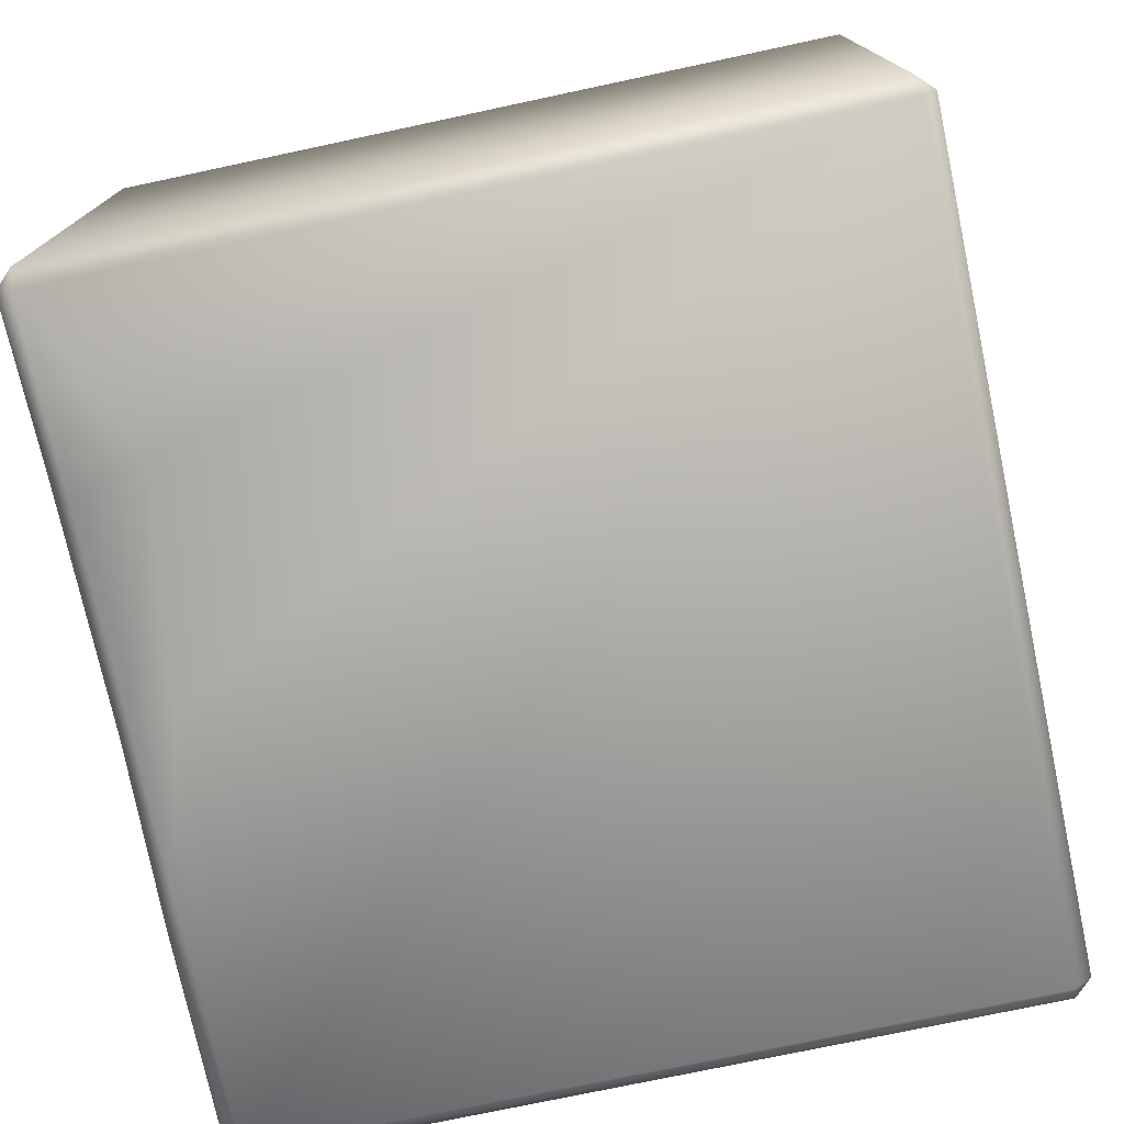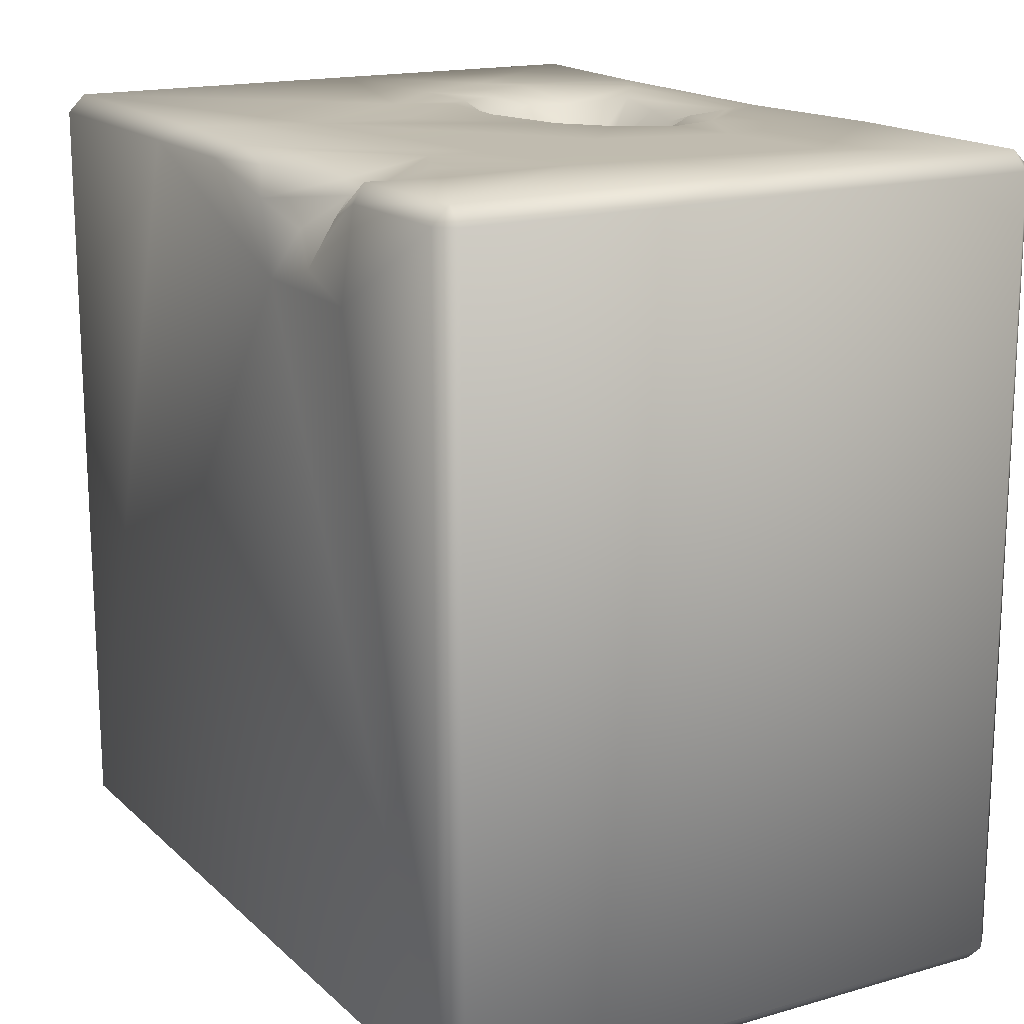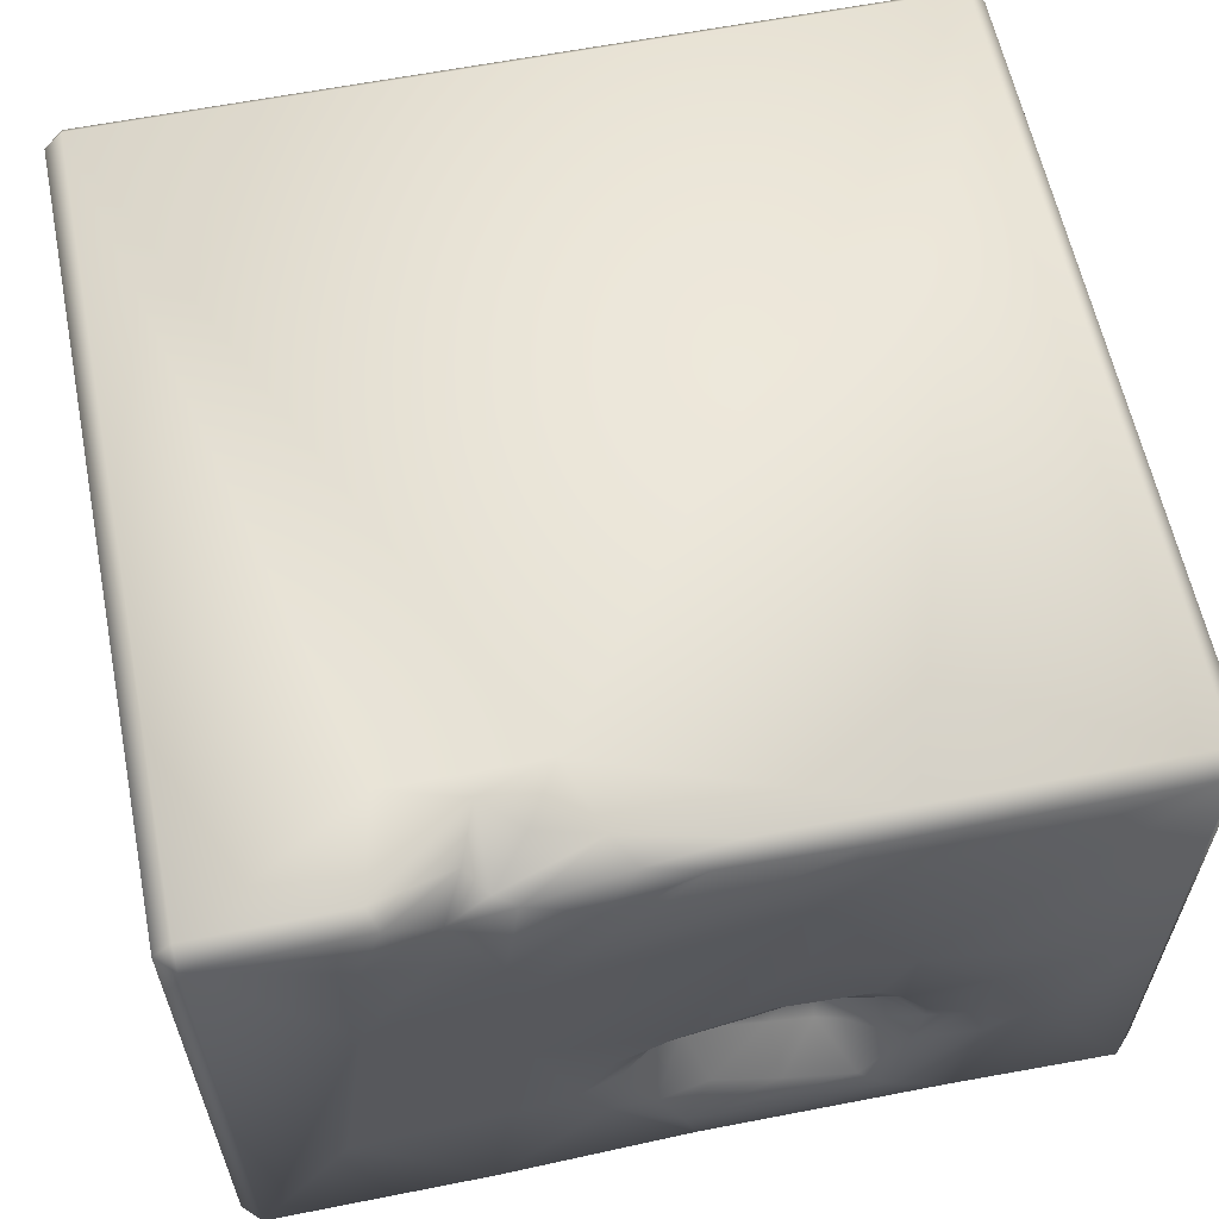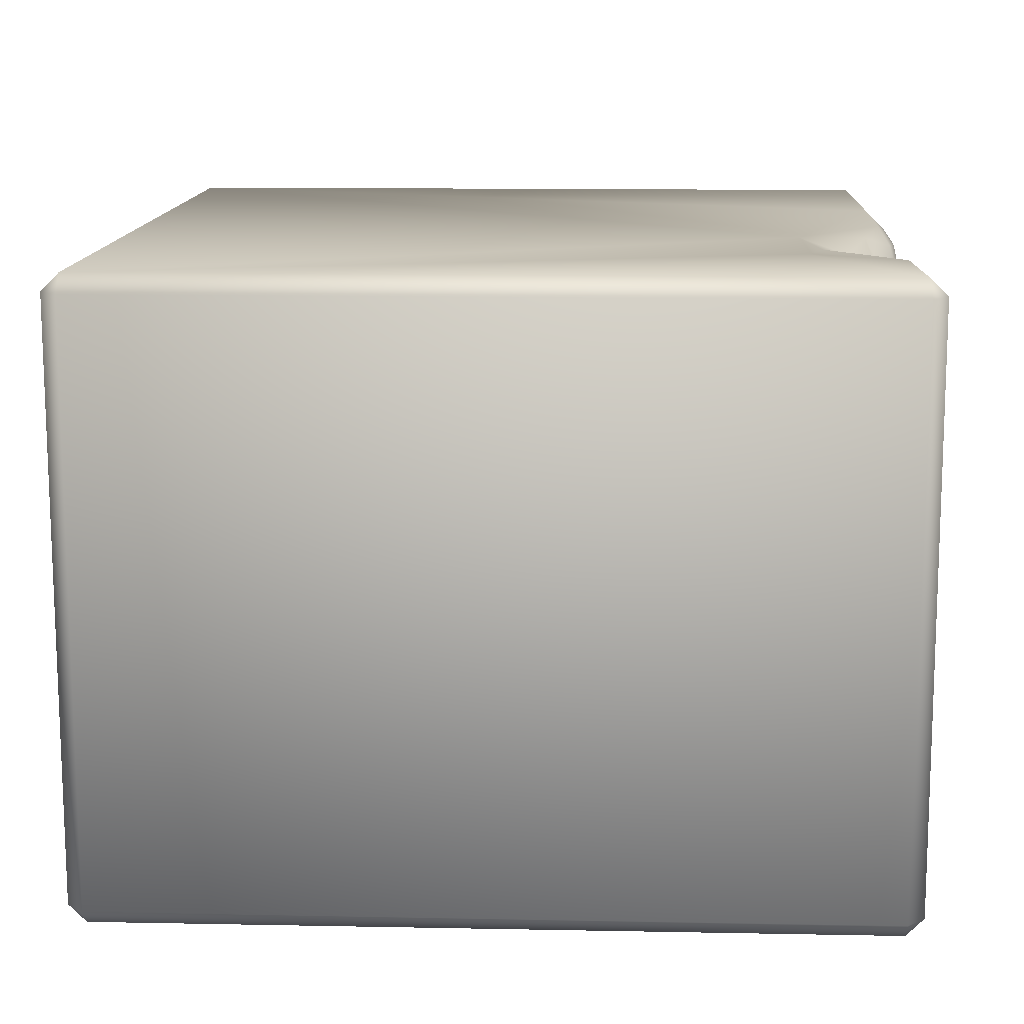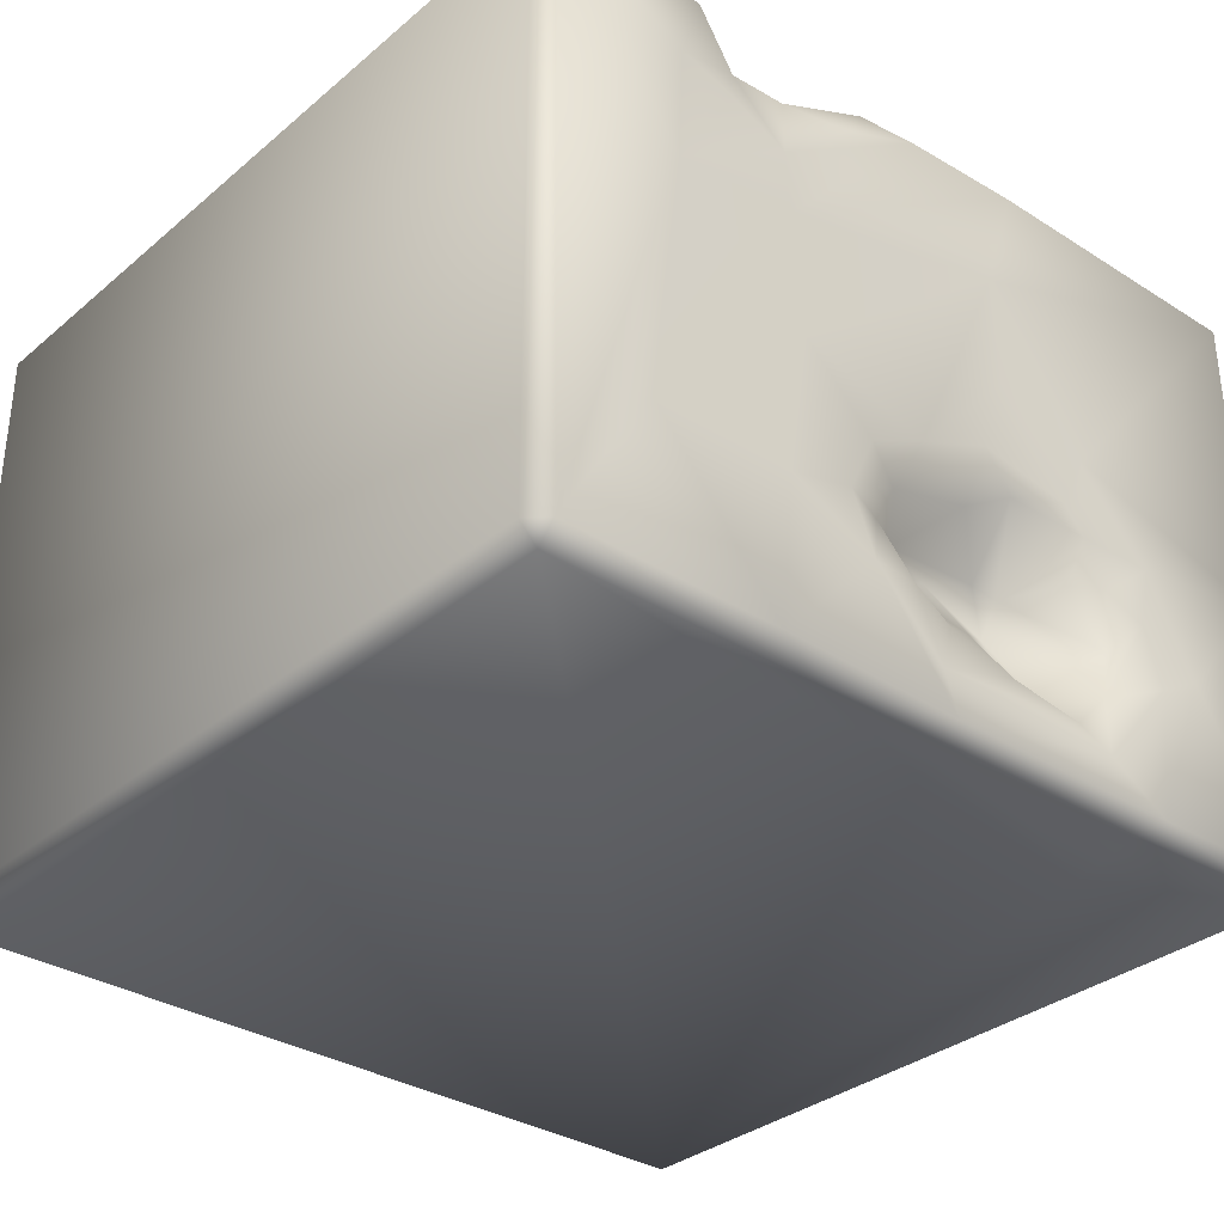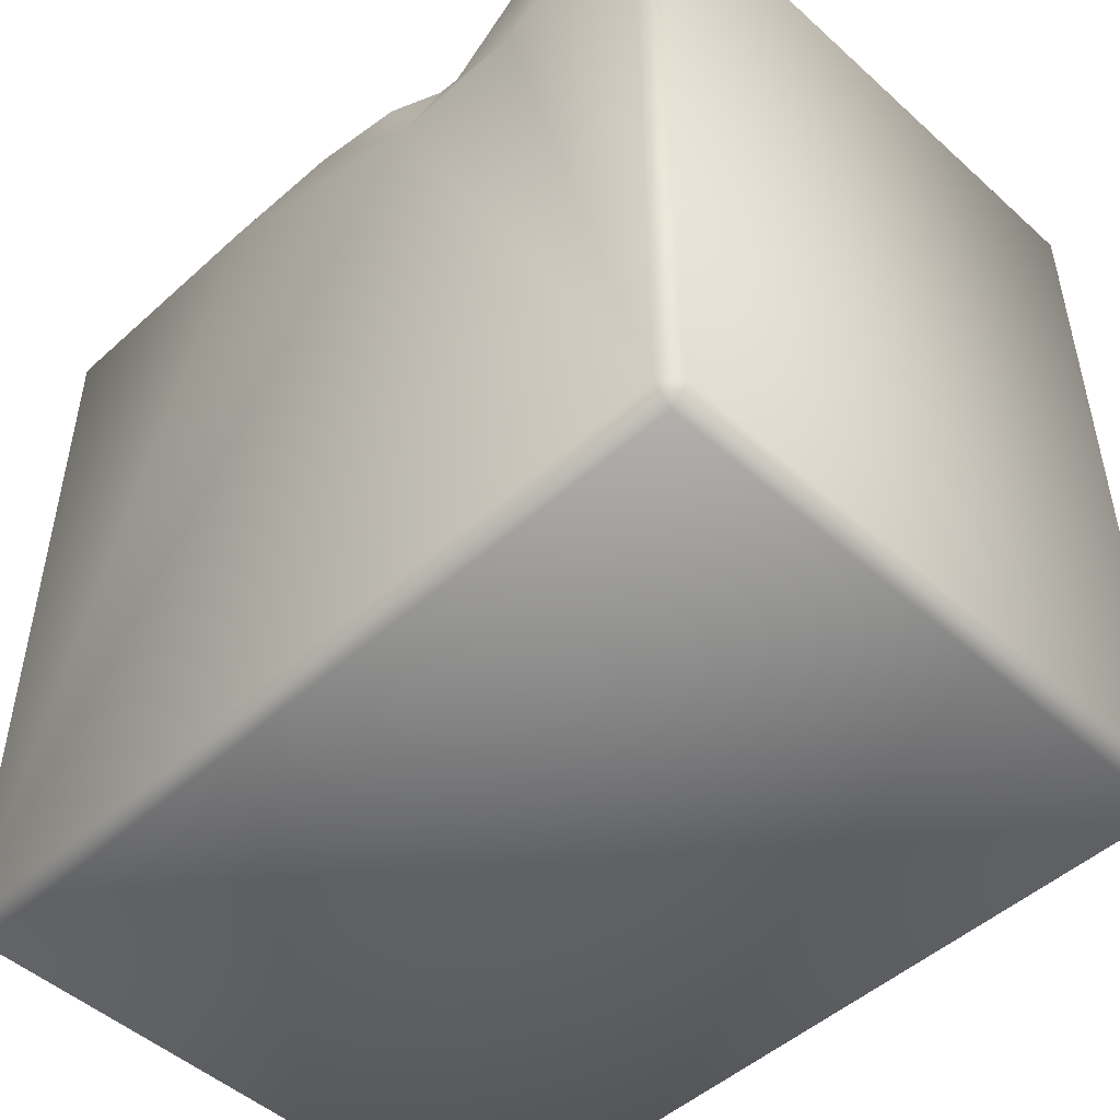
<metadata>
{"format":"obj","ext":"obj","renderer":"f3d","projection":"perspective","resolution":1024,"background":"white","views":[{"elev":-75.4,"azim":-78.0,"up":"+Z"},{"elev":16.5,"azim":59.9,"up":"+Y"},{"elev":60.2,"azim":168.5,"up":"+Z"},{"elev":13.1,"azim":92.5,"up":"+Z"},{"elev":-32.9,"azim":138.8,"up":"+Z"},{"elev":-49.0,"azim":45.1,"up":"+Y"}]}
</metadata>
<code>
o Liquid_Domain
v -8.134 -8.756 6.217
v -8.487 -8.756 5.864
v -8.134 -9.109 5.864
v 8.134 -8.756 6.217
v 8.487 -8.756 5.864
v 8.134 -9.109 5.864
v 8.134 -9.109 -5.864
v -8.134 -9.109 -5.864
v -8.487 -8.756 -5.864
v 8.487 -8.756 -5.864
v -8.134 -8.756 -6.217
v 8.134 -8.756 -6.217
v -8.134 6.756 6.217
v 8.134 6.756 -6.217
v -8.487 6.756 5.864
v 8.487 6.756 -5.864
v 8.482 6.751 5.864
v 1.997 4.868 6.212
v 4.871 4.851 6.217
v -8.487 6.738 -5.863
v -8.131 6.764 -6.22
v -0.3375 5.86 -6.211
v -4.803 5.235 -6.216
v 3.366 5.247 6.128
v 1.482 6.26 6.148
v 8.135 6.739 6.198
v 2.803 6.751 -6.212
v -0.5564 6.737 6.166
v 2.647 5.847 5.926
v 3.739 6.179 5.764
v 5.284 6.702 6.162
v -0.3609 6.735 -6.149
v -3.195 6.755 6.216
v 3.355 6.499 5.266
v -2.547 5.83 -2.017
v -0.6715 5.885 -2.509
v 0.357 6.154 -2.387
v -2.374 5.602 -2.777
v 0.1097 6.071 -3.031
v -2.383 6.031 -3.777
v -1.457 6.13 -3.298
v -4.474 6.742 -6.172
v -1.964 5.835 -1.964
v -0.9141 6.73 -1.312
v -2.908 6.138 -3.855
v -0.2741 6.772 -3.947
v 1.124 6.812 5.945
v 5.103 7.026 5.856
v 2.967 6.736 5.164
v 4.147 6.778 5.044
v -1.973 6.828 -0.7016
v -3.483 6.635 -1.709
v -4.182 6.758 -2.794
v 1.34 6.811 -2.642
v -4 6.762 -3.757
v 0.7648 7.033 -3.716
v -1.617 6.835 -4.383
v -3.045 6.921 -4.675
v -8.134 7.109 5.864
v -2.361 7.095 5.866
v 0.02198 7.018 5.838
v 8.135 7.077 5.865
v 1.736 7.048 5.062
v 5.529 7.05 4.523
v -1.633 7.089 3.62
v 3.307 7.079 3.637
v 4.442 7.042 4.204
v 3.175 7.044 2.442
v -1.734 7.033 1.426
v 3.029 7.091 -0.049
v 5.7 7.109 2.106
v 8.134 7.109 -5.864
v -3.657 7.07 0.7153
v -1.133 7.077 -0.1825
v -3.078 7.061 -0.4218
v 0.3734 7.031 -0.7882
v -5.169 7.057 -0.8686
v -3.553 7.041 -0.9135
v -8.138 7.116 -0.4383
v 0.8159 6.737 -1.767
v 1.599 7.074 -1.38
v 6.307 7.108 -2.875
v -6.183 7.037 -2.72
v -4.831 7.084 -2.164
v -4.036 7.015 -1.766
v 2.143 7.071 -2.529
v -5.221 7.065 -3.268
v 3.426 7.048 -2.835
v -8.129 7.115 -5.861
v -4.889 7.056 -5.864
v 1.642 7.038 -3.664
v -3.616 7.071 -5.139
v 3.778 7.112 -5.862
v 0.2352 7.021 -5.021
v -0.01958 7.03 -5.865
f 3 1 2
f 3 6 1
f 1 6 4
f 4 6 5
f 6 3 8
f 7 6 8
f 7 5 6
f 8 3 2
f 9 8 2
f 10 5 7
f 8 9 11
f 7 8 11
f 12 7 11
f 10 7 12
f 2 20 9
f 1 13 2
f 9 20 11
f 12 11 14
f 14 10 12
f 2 13 15
f 16 10 14
f 17 4 5
f 5 10 17
f 4 18 1
f 4 19 18
f 11 20 21
f 11 23 22
f 19 24 18
f 14 11 22
f 1 18 33
f 19 31 24
f 18 25 28
f 19 26 31
f 14 22 27
f 18 29 25
f 24 29 18
f 24 31 30
f 4 26 19
f 26 4 17
f 1 33 13
f 18 28 33
f 34 29 24
f 30 34 24
f 43 38 35
f 36 38 43
f 38 53 35
f 37 39 36
f 41 40 38
f 36 41 38
f 45 38 40
f 23 42 32
f 23 32 22
f 34 25 29
f 44 37 43
f 52 35 53
f 37 36 43
f 41 36 39
f 38 45 53
f 46 41 39
f 11 21 23
f 25 47 28
f 48 30 31
f 25 49 47
f 34 49 25
f 50 30 48
f 34 30 50
f 15 20 2
f 52 78 35
f 51 35 78
f 43 35 51
f 44 43 51
f 17 10 16
f 44 80 37
f 85 52 53
f 37 80 54
f 37 54 39
f 39 54 56
f 53 45 55
f 46 39 56
f 46 57 41
f 55 45 58
f 45 40 58
f 58 40 57
f 40 41 57
f 23 21 42
f 27 22 32
f 13 59 15
f 59 13 60
f 13 33 60
f 33 28 60
f 60 28 61
f 61 28 47
f 31 26 62
f 48 31 62
f 26 17 62
f 47 63 61
f 62 64 48
f 49 63 47
f 49 34 50
f 48 64 50
f 64 67 50
f 65 59 60
f 49 66 63
f 50 66 49
f 61 68 60
f 66 61 63
f 67 66 50
f 62 71 64
f 66 68 61
f 62 72 71
f 62 17 72
f 65 73 59
f 64 71 67
f 69 73 65
f 68 65 60
f 71 68 66
f 67 71 66
f 68 70 65
f 73 79 59
f 15 59 20
f 76 69 65
f 70 76 65
f 73 77 79
f 69 75 73
f 74 75 69
f 71 70 68
f 72 82 71
f 76 74 69
f 82 70 71
f 70 81 76
f 73 78 77
f 75 78 73
f 74 51 75
f 44 51 74
f 59 79 20
f 51 78 75
f 76 80 74
f 82 88 70
f 77 83 79
f 78 85 77
f 85 84 77
f 80 44 74
f 70 86 81
f 17 16 72
f 78 52 85
f 77 87 83
f 84 87 77
f 80 76 81
f 70 88 86
f 79 89 20
f 83 89 79
f 85 53 84
f 81 86 80
f 86 54 80
f 83 90 89
f 53 55 84
f 55 87 84
f 56 54 91
f 86 91 54
f 88 91 86
f 87 90 83
f 55 92 87
f 56 94 46
f 82 93 88
f 55 58 92
f 94 57 46
f 91 94 56
f 92 90 87
f 57 94 58
f 93 91 88
f 82 72 93
f 94 92 58
f 95 90 92
f 94 95 92
f 91 95 94
f 93 95 91
f 20 89 21
f 90 21 89
f 42 21 90
f 32 42 90
f 95 32 90
f 27 32 95
f 93 27 95
f 14 27 93
f 72 14 93
f 16 14 72

</code>
